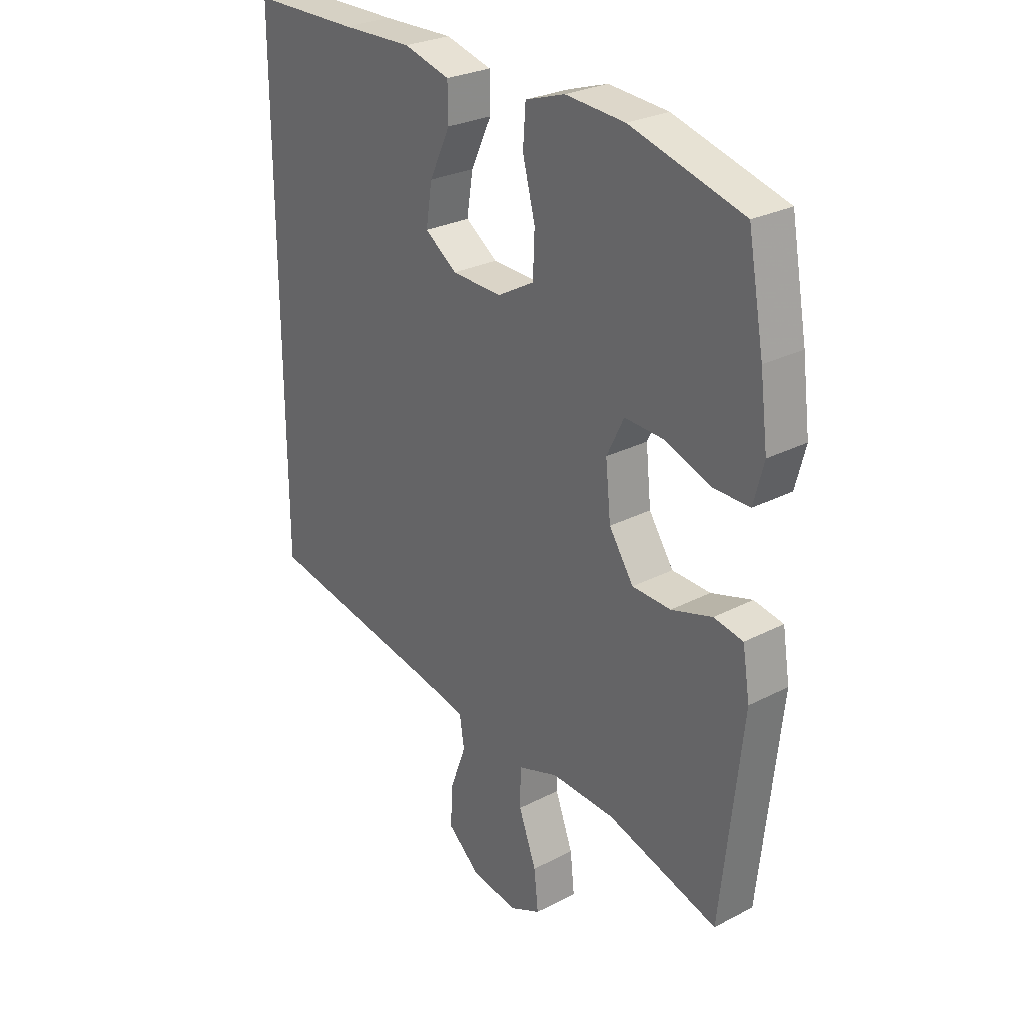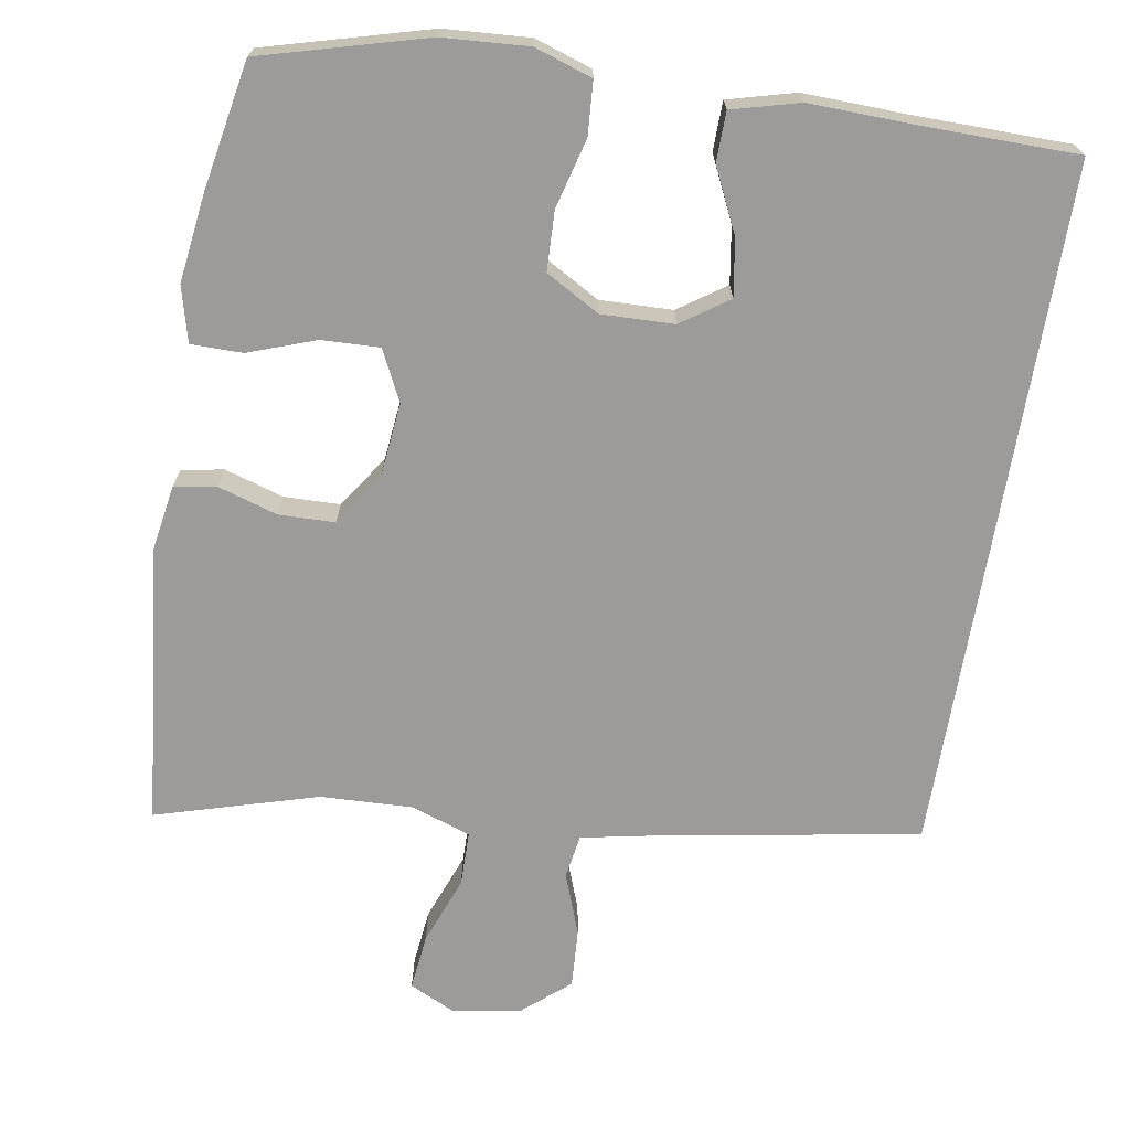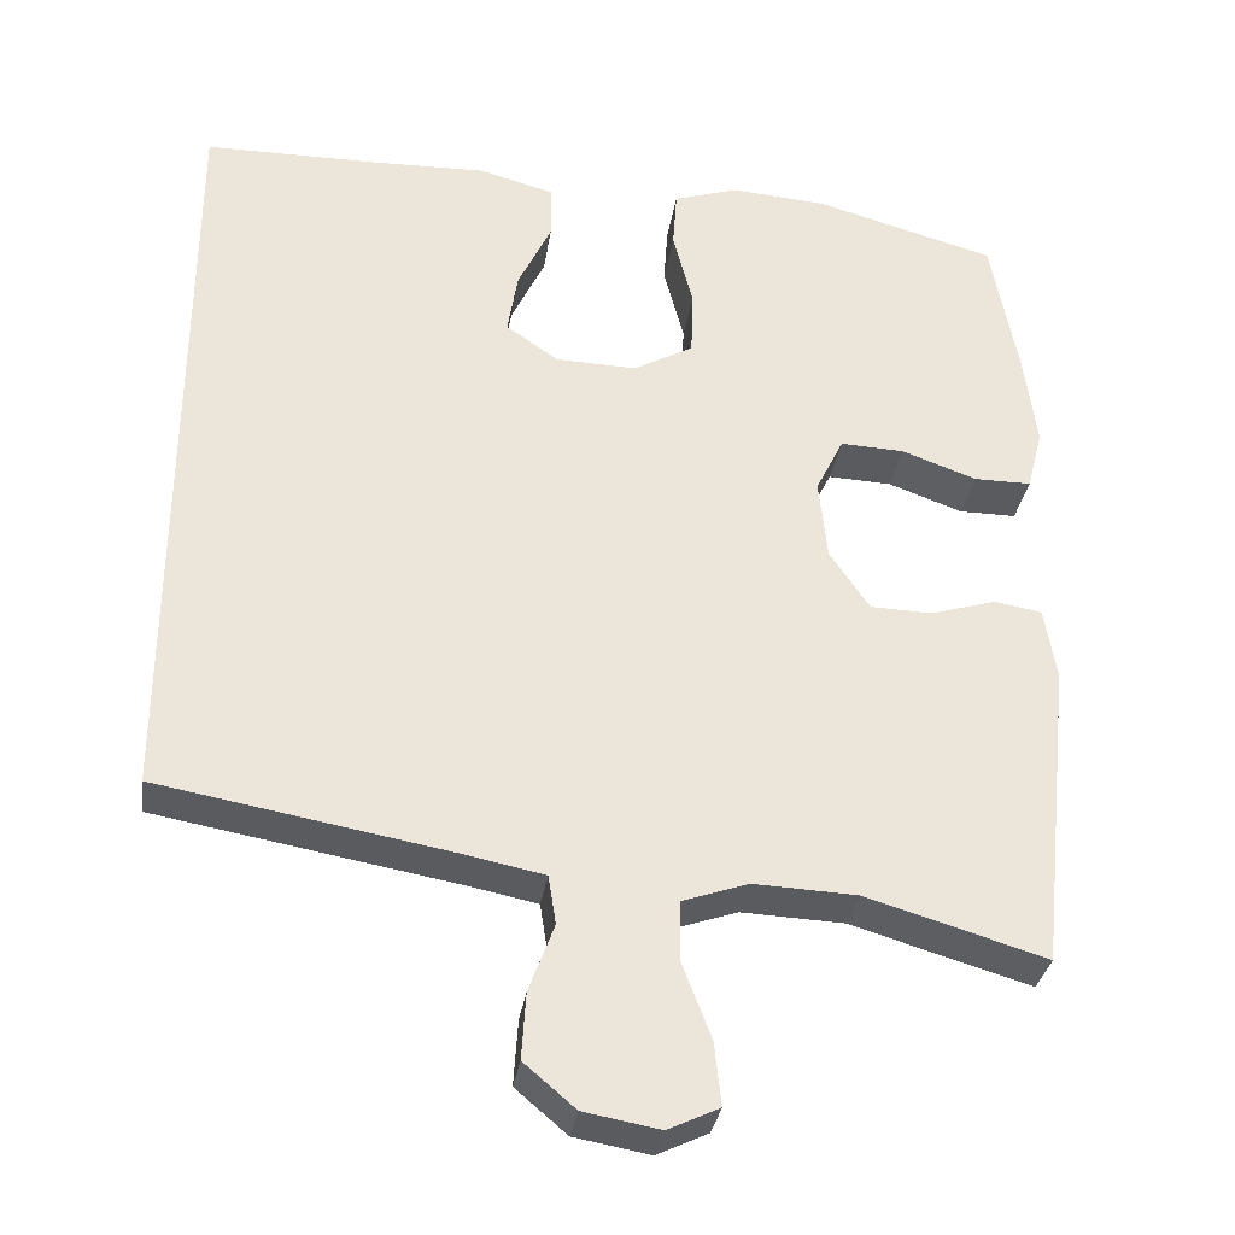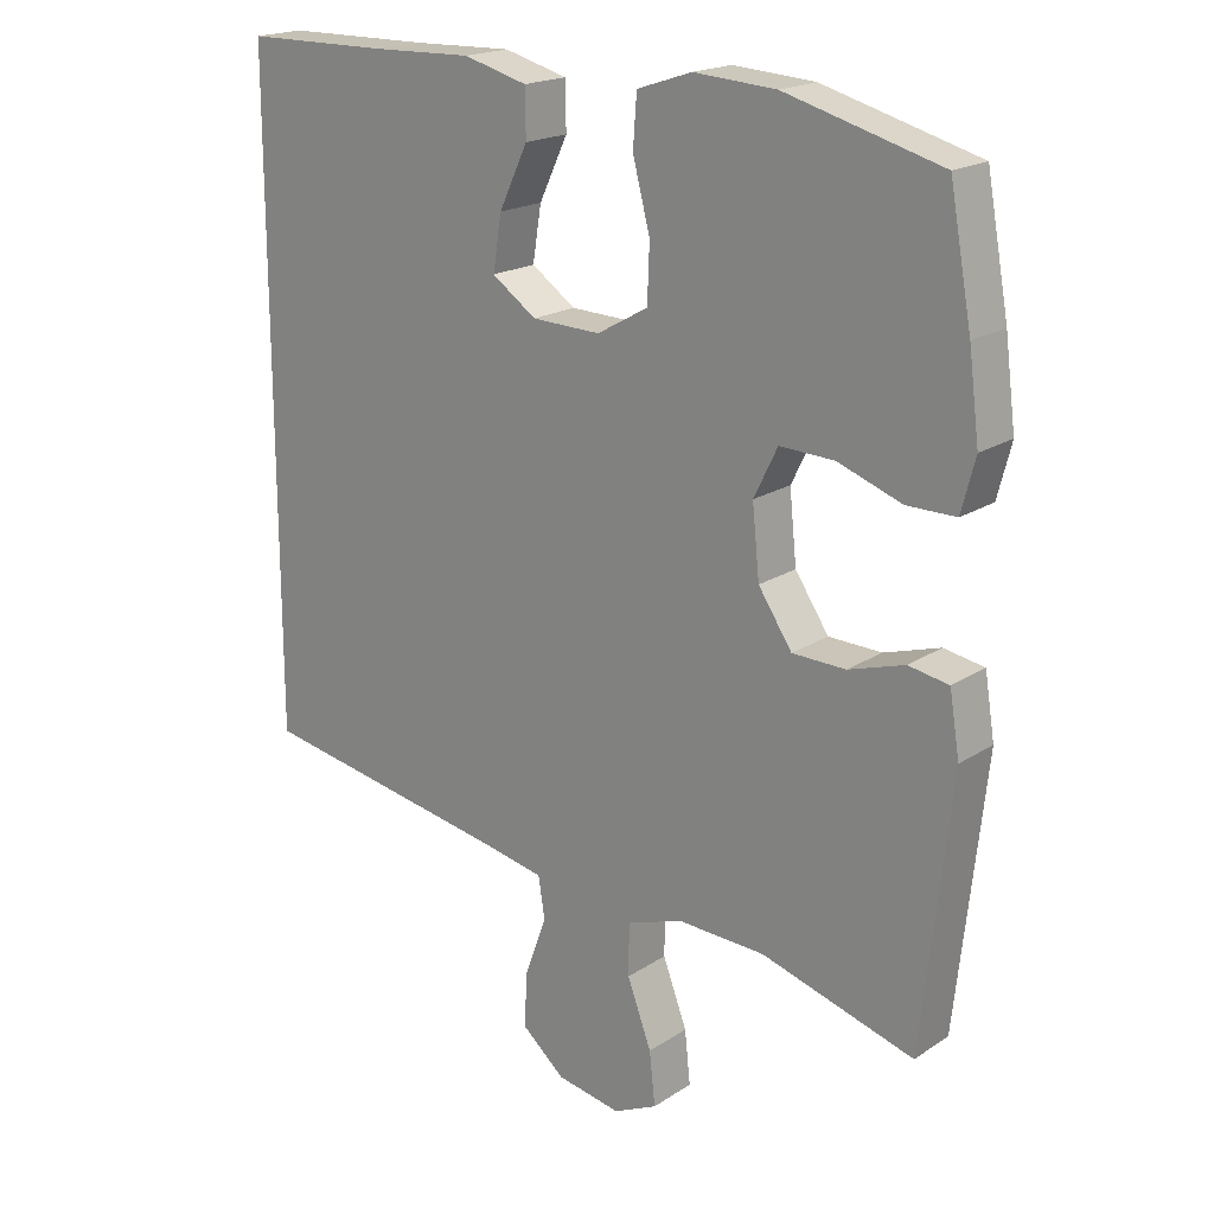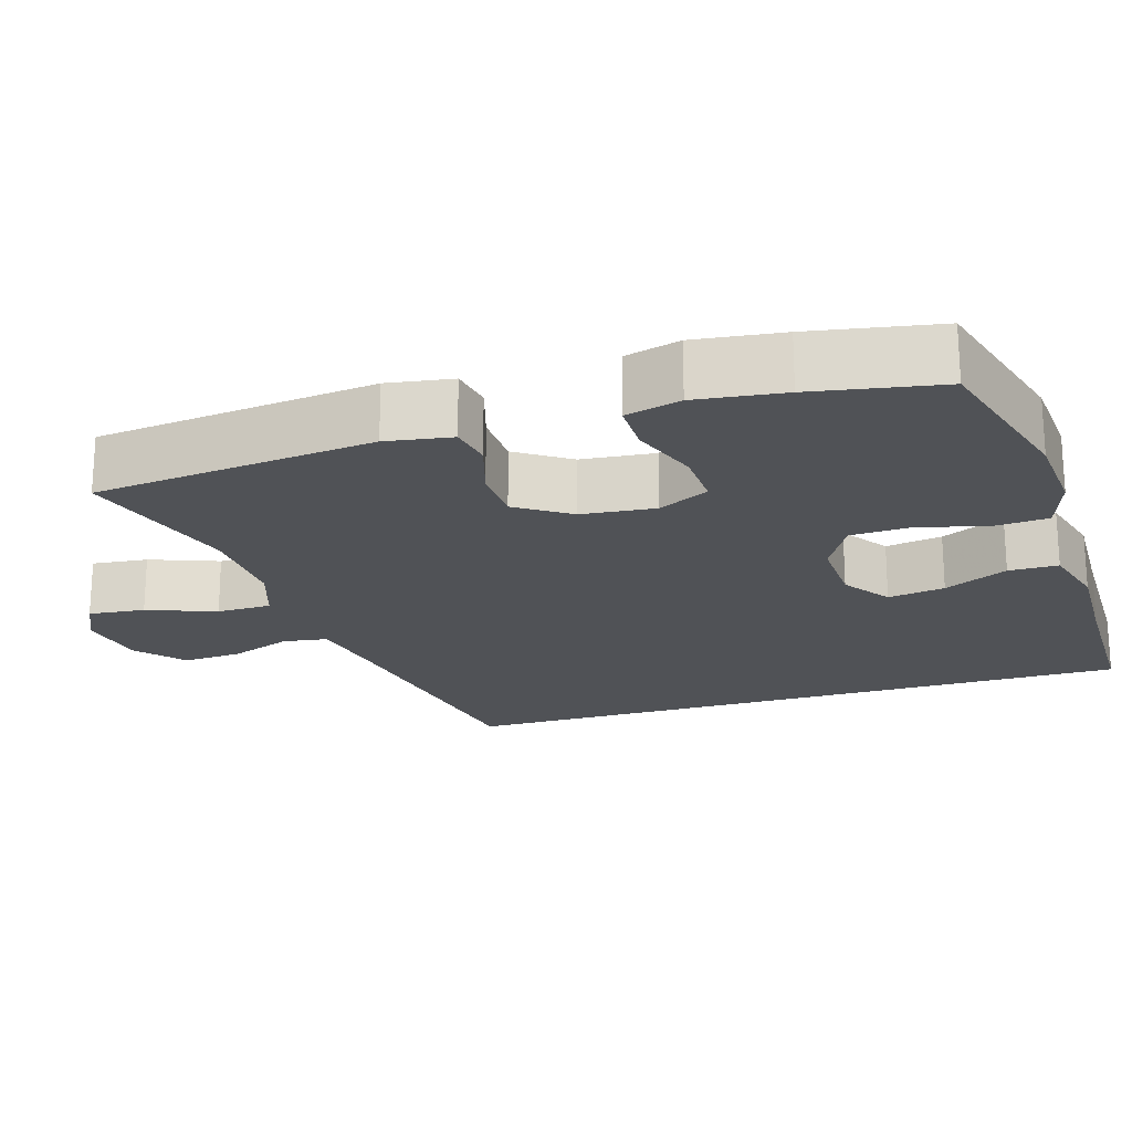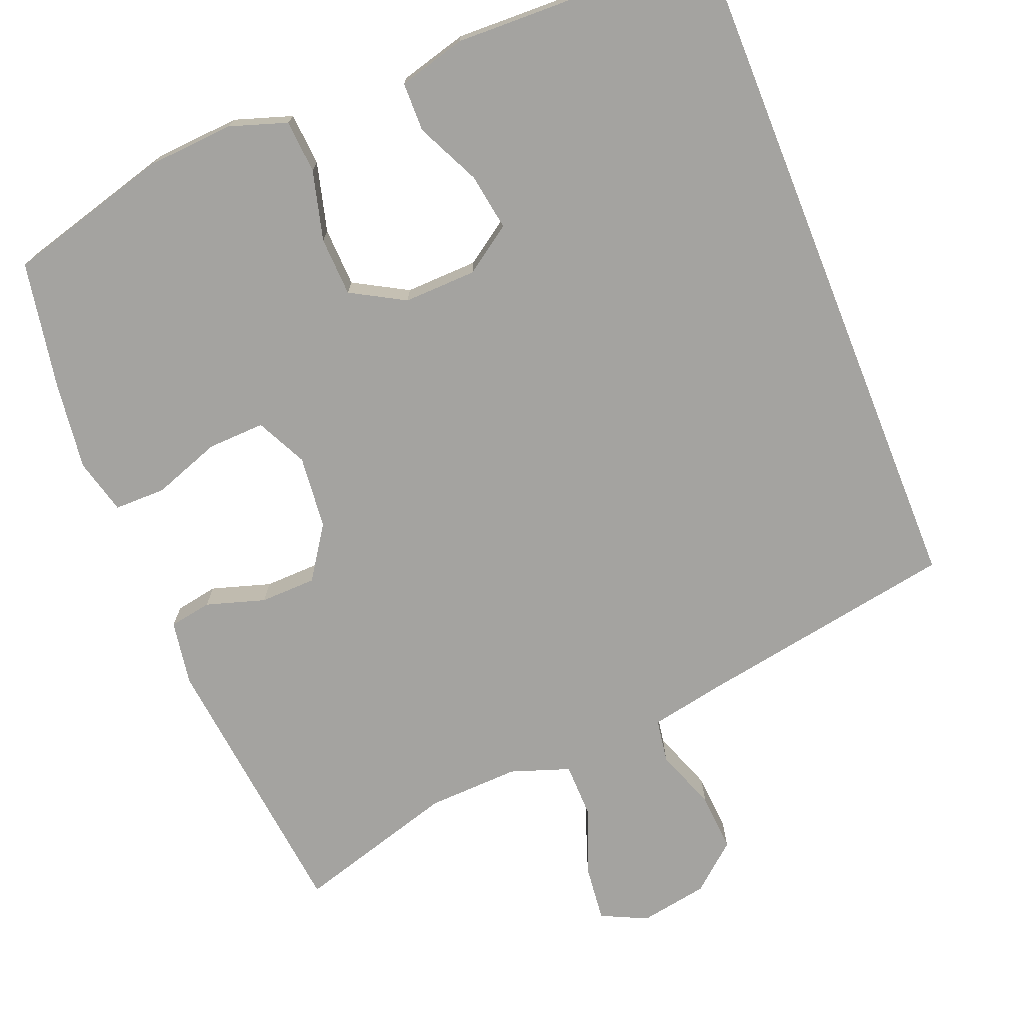
<metadata>
{"format":"obj","ext":"obj","renderer":"f3d","projection":"perspective","resolution":1024,"background":"white","views":[{"elev":27.3,"azim":-128.7,"up":"+Z"},{"elev":-69.8,"azim":-9.6,"up":"+Y"},{"elev":-32.6,"azim":171.4,"up":"+Z"},{"elev":19.2,"azim":-140.3,"up":"+Z"},{"elev":-20.7,"azim":-72.7,"up":"+Y"},{"elev":-73.0,"azim":21.8,"up":"+Y"}]}
</metadata>
<code>
v -0.5 0.07 -0.5
v -0.54 0.07 -0.131
v -0.526 0.07 -0.045
v -0.47 0.07 -0.035
v -0.392 0.07 -0.059
v -0.318 0.07 -0.057
v -0.271 0.07 0.013
v -0.261 0.07 0.11
v -0.294 0.07 0.177
v -0.37 0.07 0.174
v -0.459 0.07 0.142
v -0.527 0.07 0.142
v -0.546 0.07 0.215
v -0.531 0.07 0.331
v -0.5 0.07 0.5
v -0.284 0.07 0.56
v -0.17 0.07 0.568
v -0.094 0.07 0.543
v -0.089 0.07 0.473
v -0.113 0.07 0.381
v -0.11 0.07 0.303
v -0.039 0.07 0.263
v 0.057 0.07 0.266
v 0.119 0.07 0.309
v 0.107 0.07 0.384
v 0.067 0.07 0.468
v 0.068 0.07 0.533
v 0.157 0.07 0.557
v 0.294 0.07 0.553
v 0.5 0.07 0.551
v 0.5 0.07 -0.359
v 0.148 0.07 -0.421
v 0.058 0.07 -0.439
v 0.049 0.07 -0.497
v 0.079 0.07 -0.578
v 0.084 0.07 -0.656
v 0.023 0.07 -0.708
v -0.067 0.07 -0.724
v -0.128 0.07 -0.695
v -0.12 0.07 -0.621
v -0.086 0.07 -0.531
v -0.087 0.07 -0.459
v -0.165 0.07 -0.432
v -0.287 0.07 -0.437
v -0.5 0 -0.5
v -0.54 0 -0.131
v -0.526 0 -0.045
v -0.47 0 -0.035
v -0.392 0 -0.059
v -0.318 0 -0.057
v -0.271 0 0.013
v -0.261 0 0.11
v -0.294 0 0.177
v -0.37 0 0.174
v -0.459 0 0.142
v -0.527 0 0.142
v -0.546 0 0.215
v -0.531 0 0.331
v -0.5 0 0.5
v -0.284 0 0.56
v -0.17 0 0.568
v -0.094 0 0.543
v -0.089 0 0.473
v -0.113 0 0.381
v -0.11 0 0.303
v -0.039 0 0.263
v 0.057 0 0.266
v 0.119 0 0.309
v 0.107 0 0.384
v 0.067 0 0.468
v 0.068 0 0.533
v 0.157 0 0.557
v 0.294 0 0.553
v 0.5 0 0.551
v 0.5 0 -0.359
v 0.148 0 -0.421
v 0.058 0 -0.439
v 0.049 0 -0.497
v 0.079 0 -0.578
v 0.084 0 -0.656
v 0.023 0 -0.708
v -0.067 0 -0.724
v -0.128 0 -0.695
v -0.12 0 -0.621
v -0.086 0 -0.531
v -0.087 0 -0.459
v -0.165 0 -0.432
v -0.287 0 -0.437
f 39 40 41
f 38 39 41
f 37 38 41
f 36 37 41
f 35 36 41
f 34 35 41
f 33 34 41 42
f 32 33 42 43
f 31 32 43
f 30 31 43
f 29 30 43
f 27 28 29
f 26 27 29
f 25 26 29
f 24 25 29
f 18 19 20
f 17 18 20
f 16 17 20
f 15 16 20
f 14 15 20
f 13 14 20
f 12 13 20
f 11 12 20
f 10 11 20
f 9 10 20 21
f 8 9 21 22
f 3 4 5
f 2 3 5
f 1 2 5
f 44 1 5
f 44 5 6
f 24 29 43 44
f 44 6 7
f 24 44 7
f 23 24 7
f 7 8 22 23
f 85 84 83
f 85 83 82
f 85 82 81
f 85 81 80
f 85 80 79
f 85 79 78
f 86 85 78 77
f 87 86 77 76
f 87 76 75
f 87 75 74
f 87 74 73
f 73 72 71
f 73 71 70
f 73 70 69
f 73 69 68
f 64 63 62
f 64 62 61
f 64 61 60
f 64 60 59
f 64 59 58
f 64 58 57
f 64 57 56
f 64 56 55
f 64 55 54
f 65 64 54 53
f 66 65 53 52
f 49 48 47
f 49 47 46
f 49 46 45
f 49 45 88
f 50 49 88
f 88 87 73 68
f 51 50 88
f 51 88 68
f 51 68 67
f 67 66 52 51
f 1 45 46 2
f 2 46 47 3
f 3 47 48 4
f 4 48 49 5
f 5 49 50 6
f 6 50 51 7
f 7 51 52 8
f 8 52 53 9
f 9 53 54 10
f 10 54 55 11
f 11 55 56 12
f 12 56 57 13
f 13 57 58 14
f 14 58 59 15
f 15 59 60 16
f 16 60 61 17
f 17 61 62 18
f 18 62 63 19
f 19 63 64 20
f 20 64 65 21
f 21 65 66 22
f 22 66 67 23
f 23 67 68 24
f 24 68 69 25
f 25 69 70 26
f 26 70 71 27
f 27 71 72 28
f 28 72 73 29
f 29 73 74 30
f 30 74 75 31
f 31 75 76 32
f 32 76 77 33
f 33 77 78 34
f 34 78 79 35
f 35 79 80 36
f 36 80 81 37
f 37 81 82 38
f 38 82 83 39
f 39 83 84 40
f 40 84 85 41
f 41 85 86 42
f 42 86 87 43
f 43 87 88 44
f 44 88 45 1

</code>
